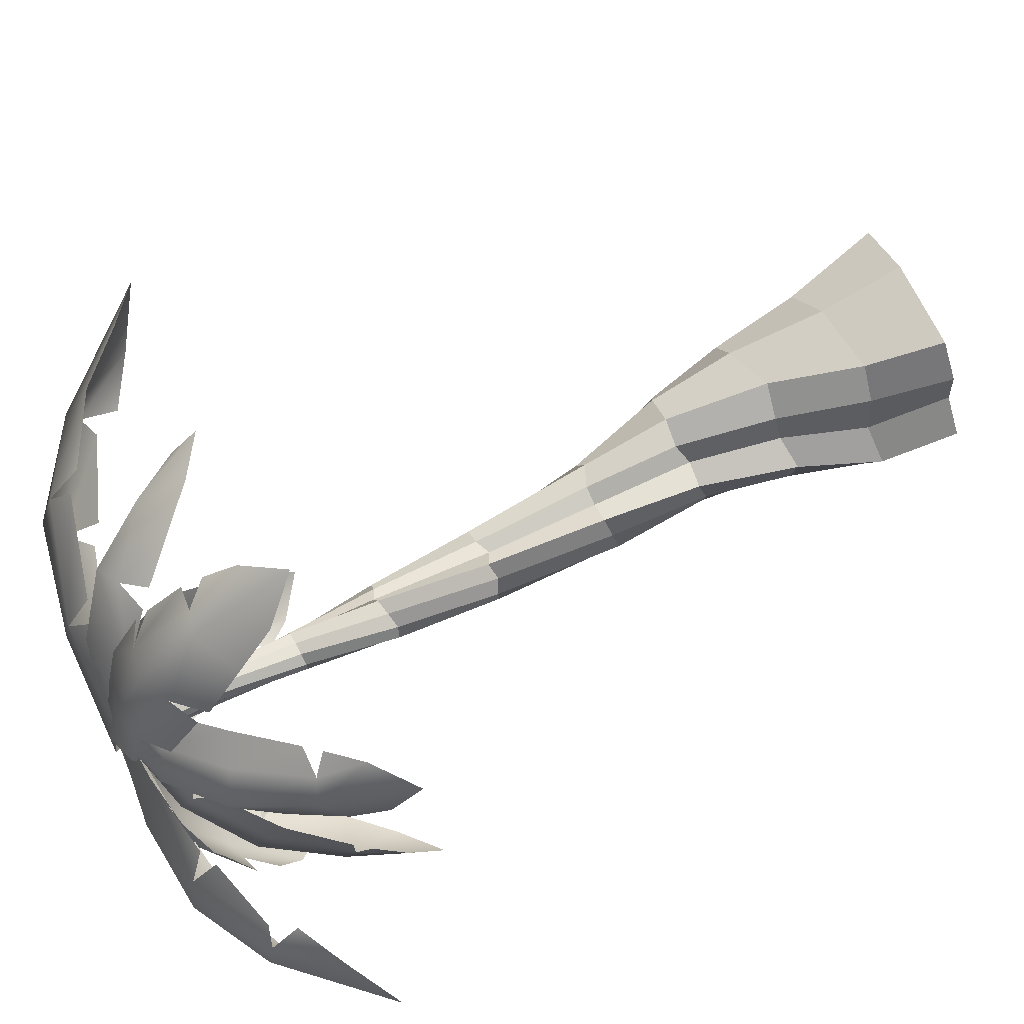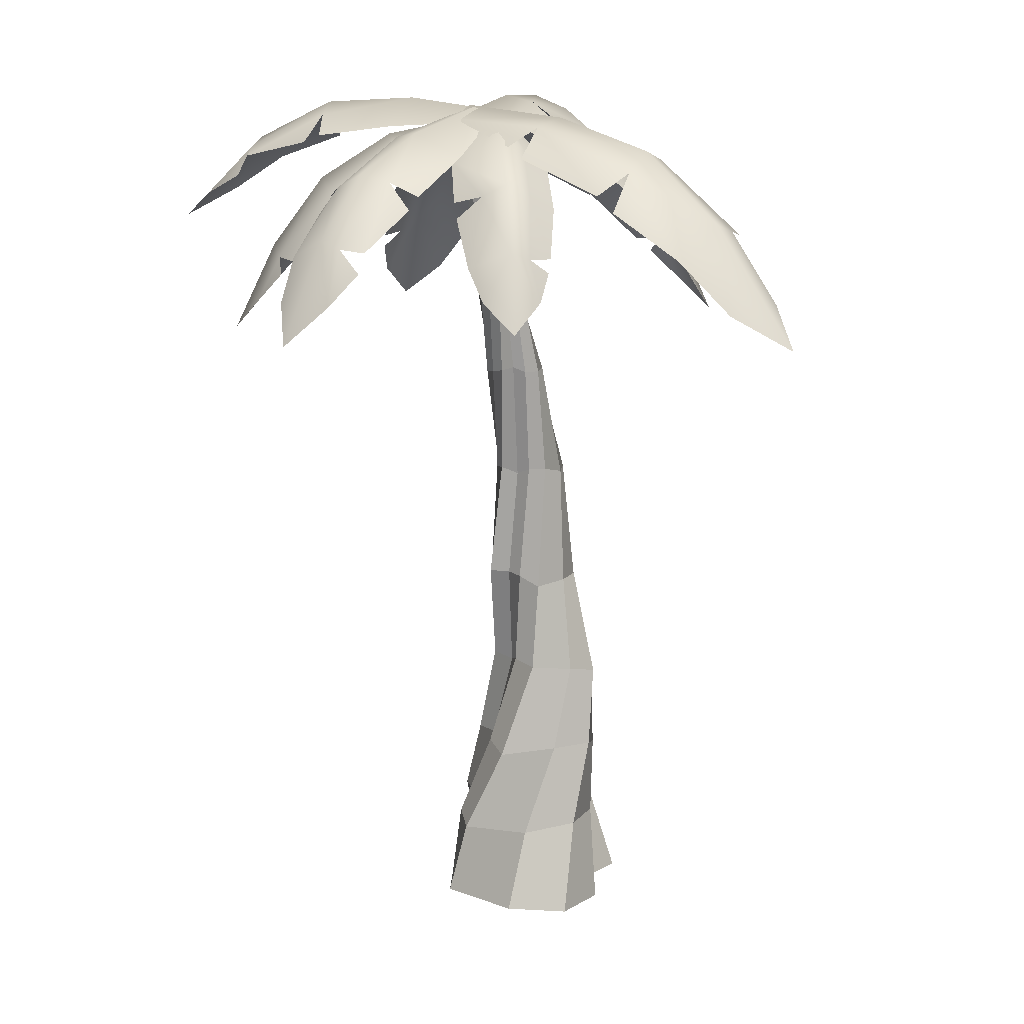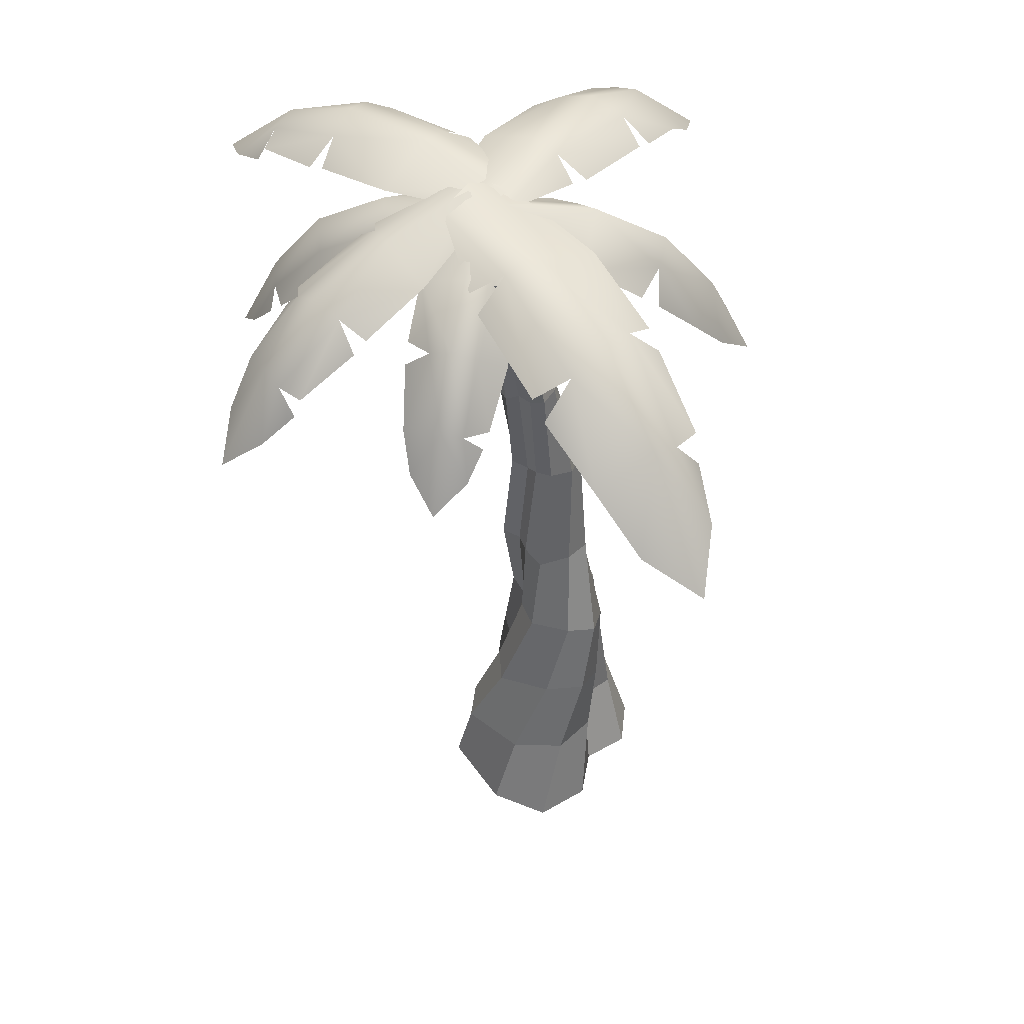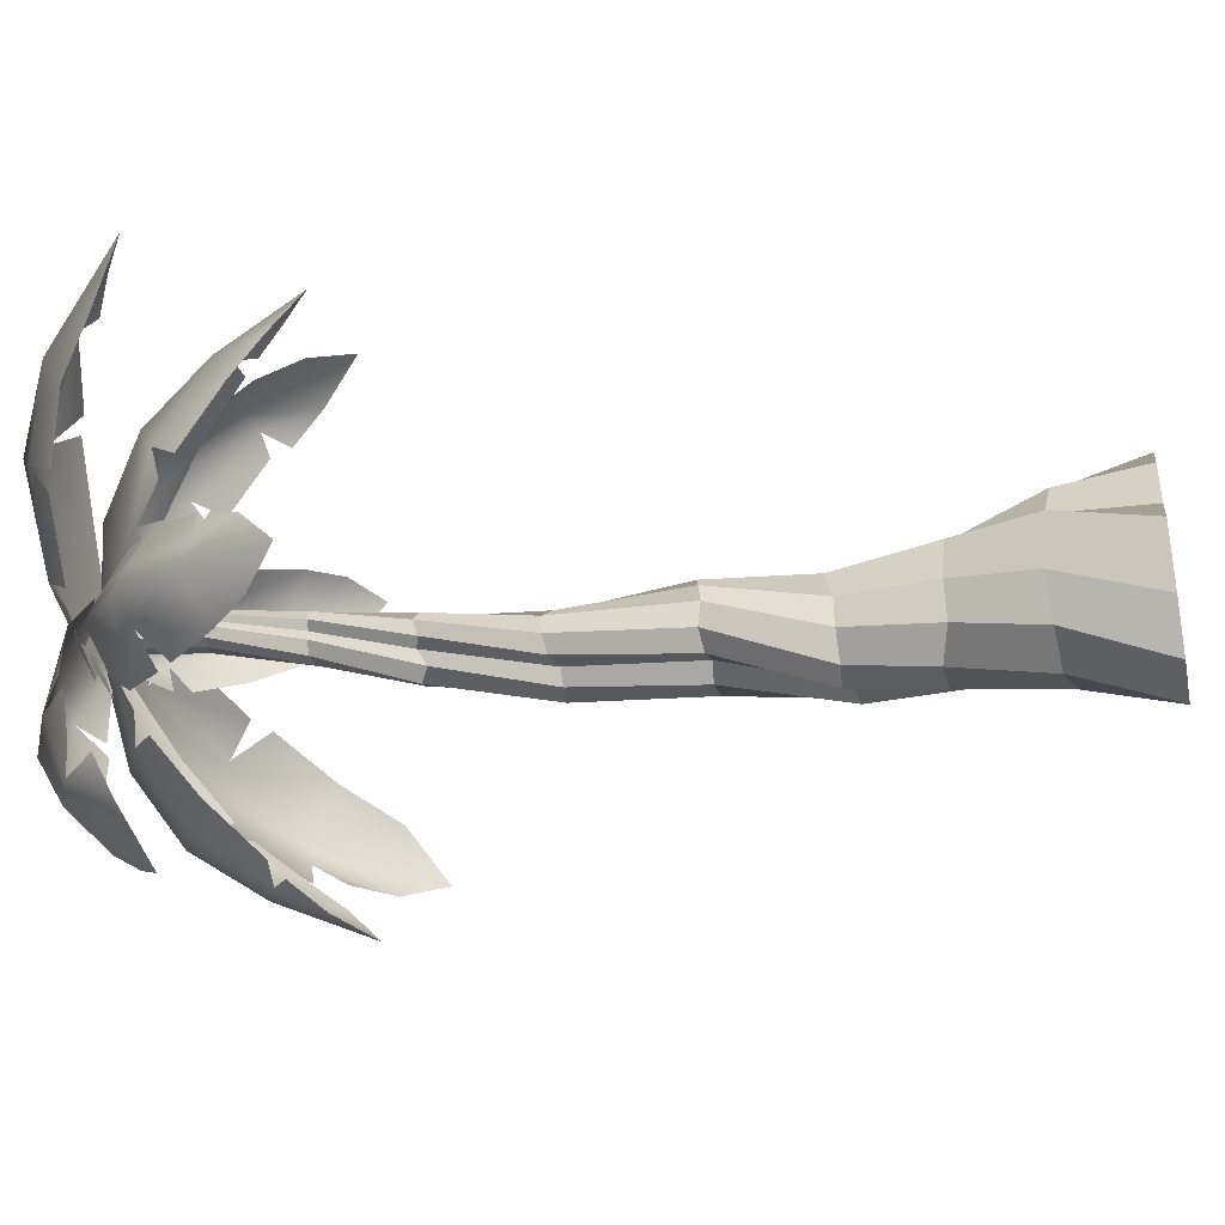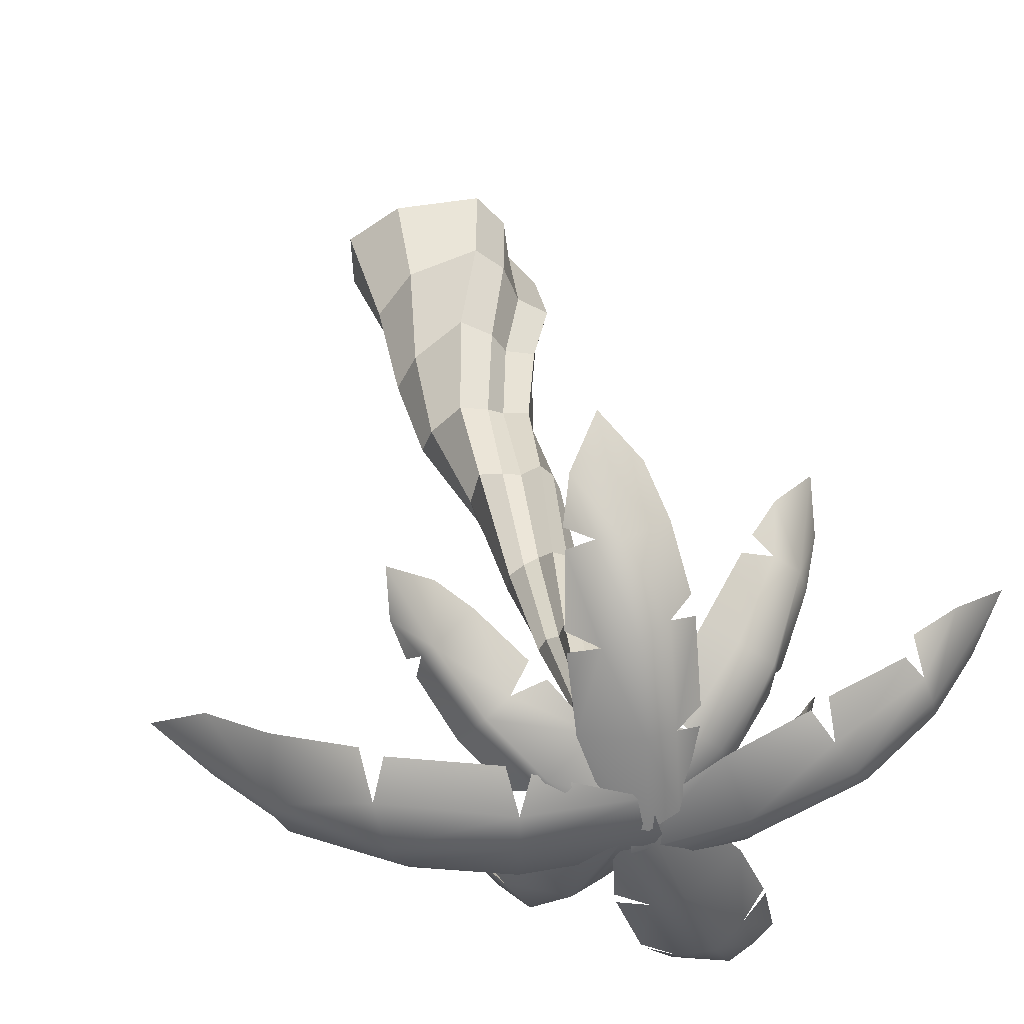
<metadata>
{"format":"obj","ext":"obj","renderer":"f3d","projection":"perspective","resolution":1024,"background":"white","views":[{"elev":76.6,"azim":-118.0,"up":"+Z"},{"elev":14.1,"azim":39.5,"up":"+Y"},{"elev":45.9,"azim":57.5,"up":"+Y"},{"elev":-41.2,"azim":-78.7,"up":"+Z"},{"elev":43.7,"azim":167.9,"up":"+Z"}]}
</metadata>
<code>
v -0.8366 -0.4142 0.6855
v 0.8123 -0.4142 0.7325
v -0.8916 -0.4142 -0.6748
v 0.3963 -0.4142 -0.6748
v -0.8904 -0.4142 0.215
v -1.179 -0.4142 -0.1841
v 0.009902 -0.4142 0.2267
v 0.009902 -0.4142 -0.2884
v -0.5052 -0.4142 -0.2884
v -0.5052 -0.4142 0.2267
v 0.4036 -0.4142 -0.189
v 0.7952 -0.4142 0.1651
v -0.5052 -0.4142 -0.9838
v 0.009902 -0.4142 -0.9838
v 0.2954 -0.4142 1.059
v -0.5535 -0.4142 1.057
v -0.4446 3.158 0.4715
v -0.253 3.157 0.3871
v 0.14 3.053 0.3725
v 0.2384 3.087 0.0585
v -0.07525 3.109 -0.2897
v -0.2522 3.088 -0.1944
v -0.6037 3.138 -0.1505
v -0.6587 3.102 0.0619
v -0.4284 3.115 -0.2695
v 0.1779 3.093 -0.1995
v -0.5805 3.132 0.2922
v -0.07103 3.146 0.4264
v -0.3599 1.259 0.5857
v -0.5028 1.259 0.3485
v -0.811 1.223 0.2204
v -0.7858 1.259 -0.1507
v -0.6575 1.259 -0.4696
v -0.3538 1.342 -0.635
v -0.03278 1.33 -0.5873
v 0.1213 1.261 -0.3123
v 0.4546 1.21 -0.2092
v 0.6383 1.314 0.1036
v 0.444 1.302 0.4631
v -0.05332 1.194 0.7574
v -0.1217 2.204 0.4365
v -0.2928 2.134 0.2898
v -0.544 2.167 0.2763
v -0.6057 2.101 -0.02489
v -0.5727 2.102 -0.3013
v -0.3758 2.102 -0.5078
v -0.1225 2.124 -0.5273
v 0.04781 2.063 -0.3461
v 0.3214 2.026 -0.3378
v 0.5297 2.073 -0.1087
v 0.4435 2.138 0.1862
v 0.1506 2.166 0.4778
v -0.6629 0.4022 0.7345
v -0.8068 0.4597 0.3422
v -1.124 0.4436 0.08972
v -0.9829 0.516 -0.3521
v -0.7449 0.4897 -0.6999
v -0.3259 0.4697 -0.8234
v 0.07312 0.3807 -0.6611
v 0.1572 0.4473 -0.2671
v 0.5436 0.4741 -0.05915
v 0.6724 0.4795 0.408
v 0.3162 0.3935 0.8076
v -0.382 0.3465 0.9753
v -0.3029 4.328 0.4496
v -0.1809 4.259 0.332
v 0.1146 4.33 0.2273
v 0.1159 4.259 -0.03697
v -0.2001 4.259 -0.2303
v -0.3114 4.259 -0.1166
v -0.569 4.355 0.02405
v -0.5573 4.365 0.2123
v -0.4656 4.333 -0.1127
v 0.005928 4.275 -0.2164
v -0.449 4.302 0.3483
v -0.02862 4.319 0.3264
v -0.1611 5.424 0.6186
v -0.106 5.447 0.4969
v 0.07099 5.396 0.2975
v -0.02576 5.396 0.1081
v -0.319 5.314 0.06022
v -0.3679 5.396 0.2072
v -0.5201 5.396 0.3827
v -0.45 5.366 0.5107
v -0.4867 5.363 0.2366
v -0.1717 5.396 0.01396
v -0.3091 5.396 0.5867
v -0.000821 5.396 0.424
v -0.08201 6.293 0.7589
v -0.08606 6.293 0.6529
v -0.02802 6.293 0.4621
v -0.1586 6.293 0.3648
v -0.3748 6.293 0.4499
v -0.36 6.293 0.5486
v -0.4051 6.293 0.7206
v -0.3083 6.293 0.7899
v -0.4282 6.293 0.6171
v -0.2907 6.293 0.3495
v -0.1912 6.293 0.7893
v -0.03454 6.293 0.5733
v -0.0698 7.17 0.9034
v -0.1007 7.17 0.8278
v -0.1092 7.17 0.6746
v -0.2293 7.17 0.6387
v -0.3632 7.17 0.7574
v -0.3494 7.17 0.8249
v -0.3135 7.17 0.9611
v -0.2252 7.17 0.9856
v -0.3576 7.17 0.8924
v -0.3288 7.17 0.6626
v -0.1407 7.17 0.9542
v -0.08455 7.17 0.7567
v -0.0698 7.988 1.021
v -0.06914 7.994 0.9455
v -0.1092 7.988 0.7921
v -0.2293 7.988 0.7562
v -0.3632 7.988 0.8749
v -0.3593 7.988 0.9424
v -0.3135 7.988 1.079
v -0.2252 7.988 1.103
v -0.3576 7.988 1.01
v -0.3288 7.988 0.7801
v -0.1407 7.988 1.072
v -0.05894 7.998 0.8555
v -0.09907 8.079 1.002
v -0.09855 8.083 0.9422
v -0.1719 8.136 0.9229
v -0.1895 8.136 0.9862
v -0.2354 8.136 0.9039
v -0.1303 8.079 0.8206
v -0.2255 8.079 0.7921
v -0.2574 8.136 0.9686
v -0.3316 8.079 0.8863
v -0.3286 8.079 0.9397
v -0.2923 8.079 1.048
v -0.2223 8.079 1.067
v -0.3272 8.079 0.9933
v -0.3044 8.079 0.8111
v -0.1553 8.079 1.042
v -0.09047 8.086 0.8708
v 0.9565 5.926 -1.579
v -0.1903 8.023 0.692
v 0.2288 8.023 0.8663
v 0.7526 7.649 0.3231
v -0.01191 7.164 -0.7191
v 1.049 6.582 -0.8508
v -0.0672 8.141 0.8821
v 0.335 7.921 -0.08494
v 0.6012 7.475 -0.7307
v 0.7407 6.787 -1.227
v 0.5369 6.245 -1.554
v 1.044 6.242 -1.172
v -0.2606 7.706 0.03178
v 0.03127 7.78 -0.08934
v -0.2131 7.577 -0.187
v 0.986 7.237 -0.1946
v 0.2308 6.67 -1.208
v 1.033 7.077 -0.373
v 0.5026 6.685 -1.279
v 0.7972 7.33 -0.5228
v 0.3061 6.532 -1.36
v 0.2902 7.317 -0.7248
v -2.414 5.926 -0.3821
v -0.2686 8.023 0.9857
v -0.05338 8.023 0.586
v -0.5416 7.649 0.01061
v -1.653 7.164 0.6661
v -1.691 6.582 -0.5097
v -0.0672 8.141 0.8821
v -0.9893 7.921 0.3854
v -1.604 7.475 0.05421
v -2.051 6.787 -0.1862
v -2.324 6.245 0.02855
v -2.026 6.242 -0.5323
v -0.9326 7.706 0.9897
v -1.024 7.78 0.6872
v -1.146 7.577 0.9206
v -1.033 7.237 -0.2733
v -2.052 6.67 0.3482
v -1.206 7.077 -0.3513
v -2.087 6.685 0.05263
v -1.378 7.33 -0.1225
v -2.153 6.532 0.2525
v -1.629 7.317 0.3655
v -1.398 6.914 -2.485
v -0.5565 8.049 1.022
v 0.03761 8.049 0.8087
v -1.119 7.993 0.2447
v -0.7212 7.532 -1.745
v -0.2242 8.128 1.014
v -0.5712 8.245 0.04793
v -0.8945 8.177 -0.8518
v -1.186 7.783 -1.605
v -1.657 7.199 -1.979
v -0.9918 7.192 -2.129
v -0.01756 8.003 -0.05308
v -1.406 7.878 -0.4982
v -0.3257 7.842 -1.045
v -0.05162 7.95 -0.2328
v -1.173 8.064 -0.6757
v -1.62 7.632 -1.367
v -1.457 7.802 -0.6679
v -0.3943 7.77 -1.209
v -1.417 7.698 -1.533
v -0.2904 8.177 -0.05297
v -0.6179 8.035 -1.034
v -1.662 7.418 -1.513
v 3.64 6.096 0.9059
v -0.245 8.092 0.5426
v -0.245 8.092 1.269
v 0.7898 7.847 0.2363
v 2.701 6.924 1.468
v -0.3486 8.201 0.9059
v 0.8369 8.132 0.9059
v 1.908 7.862 0.9059
v 2.75 7.216 0.9059
v 3.18 6.441 0.5124
v 3.184 6.432 1.297
v 0.6873 7.877 1.545
v 1.67 7.555 0.2145
v 1.833 7.484 1.597
v 0.8814 7.777 1.578
v 1.806 7.748 0.5353
v 2.619 7.051 0.3305
v 1.855 7.423 0.2253
v 2.015 7.335 1.587
v 2.734 7.121 0.6294
v 0.8243 8.056 1.249
v 1.97 7.687 1.276
v 2.732 6.769 0.3606
v -0.2333 6.096 3.777
v 0.05155 8.093 1.026
v -0.5182 8.093 1.026
v 0.2918 7.771 1.794
v -0.6742 6.853 3.163
v -0.2333 8.191 0.9607
v -0.2333 7.986 1.87
v -0.2333 7.644 2.665
v -0.2333 7.058 3.236
v 0.07528 6.465 3.484
v -0.5398 6.458 3.486
v -0.7344 7.807 1.719
v 0.3089 7.44 2.439
v -0.7755 7.366 2.556
v -0.7603 7.712 1.858
v 0.0573 7.57 2.57
v 0.2179 6.959 3.116
v 0.3004 7.321 2.566
v -0.7671 7.237 2.68
v -0.01647 6.984 3.209
v -0.5026 7.928 1.85
v -0.5239 7.493 2.686
v 0.1943 6.762 3.176
v -3.64 6.914 1.796
v -0.1098 8.049 0.9649
v -0.3074 8.049 0.3654
v -0.902 7.993 1.506
v -2.917 7.532 1.044
v -0.1096 8.128 0.6326
v -1.084 8.245 0.9538
v -1.992 8.177 1.253
v -2.765 7.783 1.508
v -3.112 7.199 1.982
v -3.33 7.192 1.336
v -1.17 8.003 0.3976
v -1.652 7.878 1.774
v -2.17 7.842 0.6793
v -1.351 7.95 0.4269
v -1.824 8.064 1.537
v -2.524 7.632 1.955
v -1.823 7.802 1.82
v -2.336 7.77 0.7436
v -2.689 7.698 1.736
v -1.177 8.177 0.6704
v -2.167 8.035 0.9717
v -2.662 7.418 1.973
v 1.561 6.231 2.505
v 0.1248 8.04 0.8461
v -0.1515 8.04 1.123
v 0.1104 7.717 1.719
v 1.19 7.299 1.451
v 0.9323 6.797 2.432
v -0.0672 8.141 0.8821
v 0.5727 7.952 1.52
v 0.9994 7.567 1.945
v 1.309 6.974 2.253
v 1.588 6.506 2.143
v 1.203 6.504 2.533
v 0.6745 7.765 1.006
v 0.6756 7.83 1.279
v 0.8335 7.654 1.116
v 0.447 7.361 2.075
v 1.442 6.872 1.812
v 0.5703 7.223 2.182
v 1.398 6.885 2.065
v 0.7687 7.441 2.035
v 1.502 6.753 1.916
v 1.094 7.434 1.701
v -2.175 5.926 2.514
v -0.0543 8.023 1.108
v -0.3322 8.023 0.7493
v -1.056 7.649 0.9621
v -0.9082 7.164 2.244
v -1.998 6.582 1.801
v -0.0672 8.141 0.8821
v -0.8953 7.921 1.523
v -1.448 7.475 1.951
v -1.848 6.787 2.261
v -1.763 6.245 2.598
v -2.155 6.242 2.098
v -0.32 7.706 1.717
v -0.6336 7.78 1.677
v -0.4696 7.577 1.883
v -1.515 7.237 1.296
v -1.361 6.67 2.48
v -1.657 7.077 1.422
v -1.645 6.685 2.391
v -1.517 7.33 1.672
v -1.489 6.532 2.533
v -1.177 7.319 2.098
f 125 126 127 128
f 129 127 130 131
f 132 129 133 134
f 128 132 135 136
f 132 134 137 135
f 129 131 138 133
f 125 128 136 139
f 140 130 127 126
f 129 132 128 127
f 6 9 10 5
f 7 15 16 10
f 8 11 12 7
f 9 13 14 8
f 8 14 4 11
f 7 12 2 15
f 6 3 13 9
f 1 5 10 16
f 7 10 9 8
f 6 5 54 55
f 16 15 63 64
f 12 11 60 61
f 14 13 57 58
f 11 4 59 60
f 4 14 58 59
f 15 2 62 63
f 2 12 61 62
f 13 3 56 57
f 3 6 55 56
f 1 16 64 53
f 5 1 53 54
f 30 29 41 42
f 31 30 42 43
f 32 31 43 44
f 33 32 44 45
f 34 33 45 46
f 35 34 46 47
f 36 35 47 48
f 37 36 48 49
f 38 37 49 50
f 39 38 50 51
f 40 39 51 52
f 29 40 52 41
f 42 41 28 18
f 43 42 18 17
f 44 43 17 27
f 45 44 27 24
f 46 45 24 23
f 47 46 23 25
f 48 47 25 22
f 49 48 22 21
f 50 49 21 26
f 51 50 26 20
f 52 51 20 19
f 41 52 19 28
f 54 53 29 30
f 55 54 30 31
f 56 55 31 32
f 57 56 32 33
f 58 57 33 34
f 59 58 34 35
f 60 59 35 36
f 61 60 36 37
f 62 61 37 38
f 63 62 38 39
f 64 63 39 40
f 53 64 40 29
f 17 18 66 65
f 19 20 68 67
f 21 22 70 69
f 23 24 72 71
f 22 25 73 70
f 25 23 71 73
f 20 26 74 68
f 26 21 69 74
f 24 27 75 72
f 27 17 65 75
f 28 19 67 76
f 18 28 76 66
f 65 66 78 77
f 67 68 80 79
f 69 70 82 81
f 71 72 84 83
f 70 73 85 82
f 73 71 83 85
f 68 74 86 80
f 74 69 81 86
f 72 75 87 84
f 75 65 77 87
f 76 67 79 88
f 66 76 88 78
f 77 78 90 89
f 79 80 92 91
f 81 82 94 93
f 83 84 96 95
f 82 85 97 94
f 85 83 95 97
f 80 86 98 92
f 86 81 93 98
f 84 87 99 96
f 87 77 89 99
f 88 79 91 100
f 78 88 100 90
f 89 90 102 101
f 91 92 104 103
f 93 94 106 105
f 95 96 108 107
f 94 97 109 106
f 97 95 107 109
f 92 98 110 104
f 98 93 105 110
f 96 99 111 108
f 99 89 101 111
f 100 91 103 112
f 90 100 112 102
f 101 102 114 113
f 103 104 116 115
f 105 106 118 117
f 107 108 120 119
f 106 109 121 118
f 109 107 119 121
f 104 110 122 116
f 110 105 117 122
f 108 111 123 120
f 111 101 113 123
f 112 103 115 124
f 102 112 124 114
f 113 114 126 125
f 115 116 131 130
f 117 118 134 133
f 119 120 136 135
f 118 121 137 134
f 121 119 135 137
f 116 122 138 131
f 122 117 133 138
f 120 123 139 136
f 123 113 125 139
f 124 115 130 140
f 114 124 140 126
f 148 147 143 144
f 152 141 150 146
f 154 142 147 148
f 149 162 154 148
f 160 158 146
f 160 144 156
f 149 150 159 162
f 159 151 161
f 150 141 151 159
f 154 153 142
f 159 157 145 162
f 162 145 155 154
f 160 146 150 149
f 148 144 160 149
f 170 169 165 166
f 174 163 172 168
f 176 164 169 170
f 170 171 184 176
f 182 180 168
f 166 178 182
f 171 172 181 184
f 172 163 173 181
f 182 168 172 171
f 166 182 171 170
f 181 173 183
f 184 181 179 167
f 176 184 167 177
f 176 175 164
f 188 186 190 191
f 195 185 193 189
f 205 187 196
f 191 192 200 188
f 206 203 189
f 205 199 198 206
f 192 193 204 200
f 193 185 194 204
f 200 204 201 202
f 204 194 207
f 188 200 197
f 206 189 193 192
f 205 206 192 191
f 191 190 187 205
f 211 209 213 214
f 218 208 216 212
f 228 210 219
f 214 215 223 211
f 229 226 212
f 228 222 221 229
f 215 216 227 223
f 216 208 217 227
f 223 227 224 225
f 227 217 230
f 211 223 220
f 229 212 216 215
f 228 229 215 214
f 214 213 210 228
f 234 232 236 237
f 241 231 239 235
f 251 233 242
f 237 238 246 234
f 252 249 235
f 251 245 244 252
f 238 239 250 246
f 239 231 240 250
f 246 250 247 248
f 250 240 253
f 234 246 243
f 252 235 239 238
f 251 252 238 237
f 237 236 233 251
f 257 255 259 260
f 264 254 262 258
f 274 256 265
f 260 261 269 257
f 275 272 258
f 274 268 267 275
f 261 262 273 269
f 262 254 263 273
f 269 273 270 271
f 273 263 276
f 257 269 266
f 275 258 262 261
f 274 275 261 260
f 260 259 256 274
f 284 283 279 280
f 288 277 286 282
f 290 278 283 284
f 284 285 298 290
f 296 282 286 285
f 280 296 285 284
f 285 286 295 298
f 286 277 287 295
f 280 292 296
f 296 294 282
f 295 287 297
f 298 295 293 281
f 290 298 281 291
f 290 289 278
f 306 305 301 302
f 310 299 308 304
f 312 300 305 306
f 306 307 320 312
f 318 304 308 307
f 302 318 307 306
f 307 308 317 320
f 308 299 309 317
f 302 314 318
f 318 316 304
f 317 309 319
f 320 317 315 303
f 312 320 303 313
f 312 311 300

</code>
